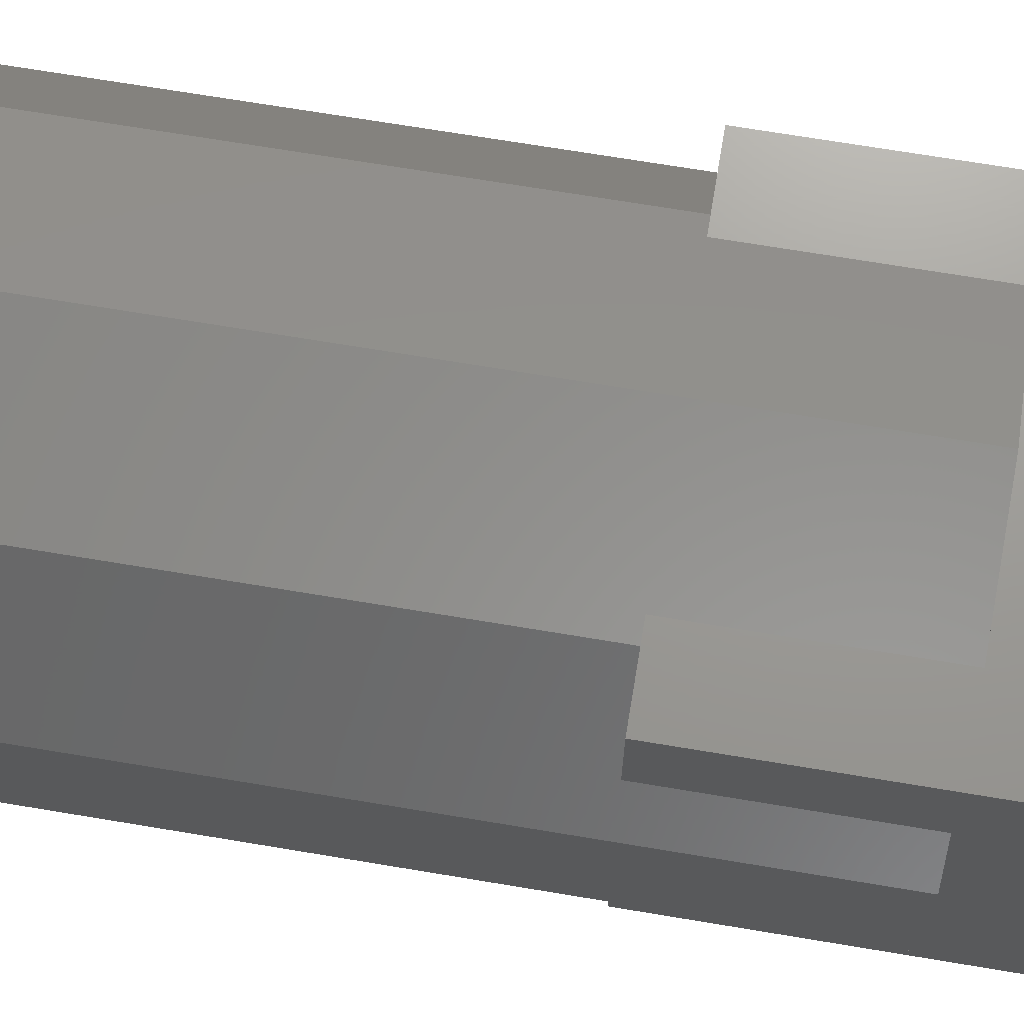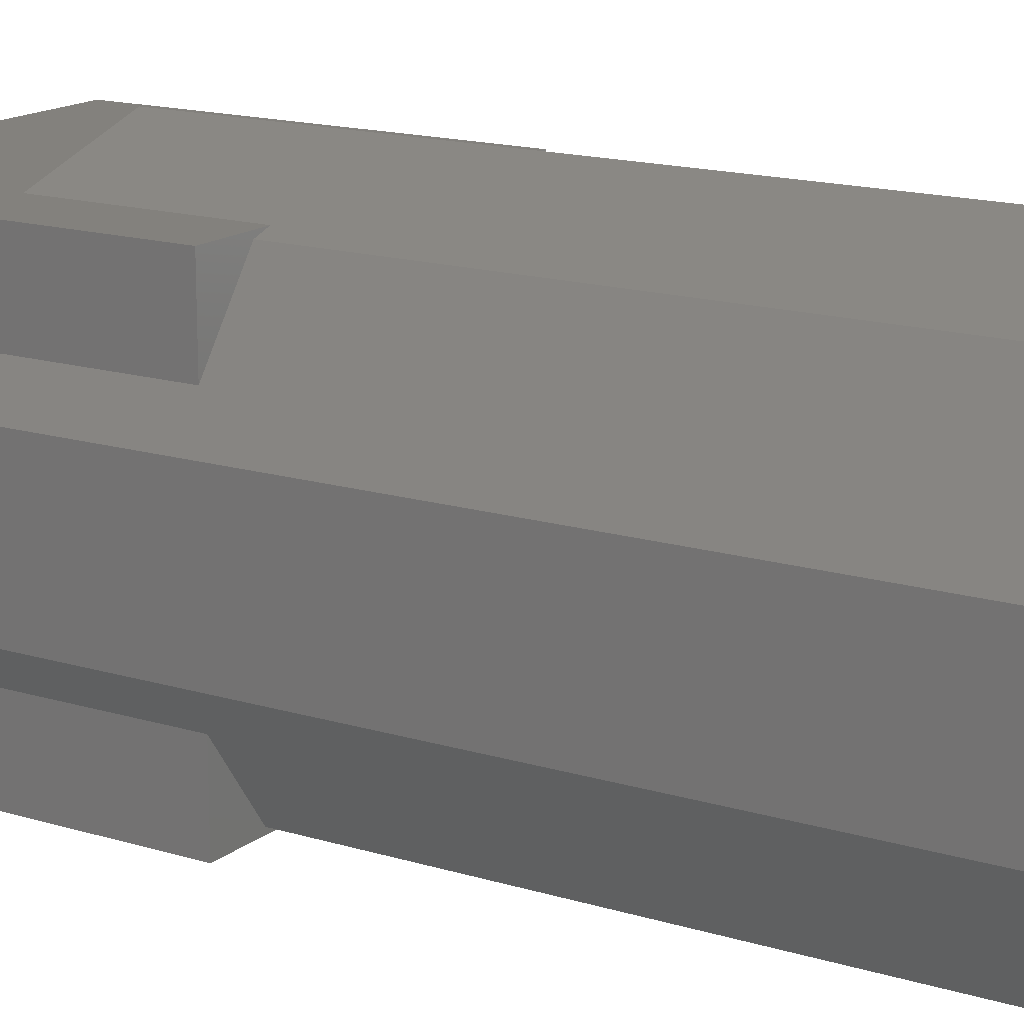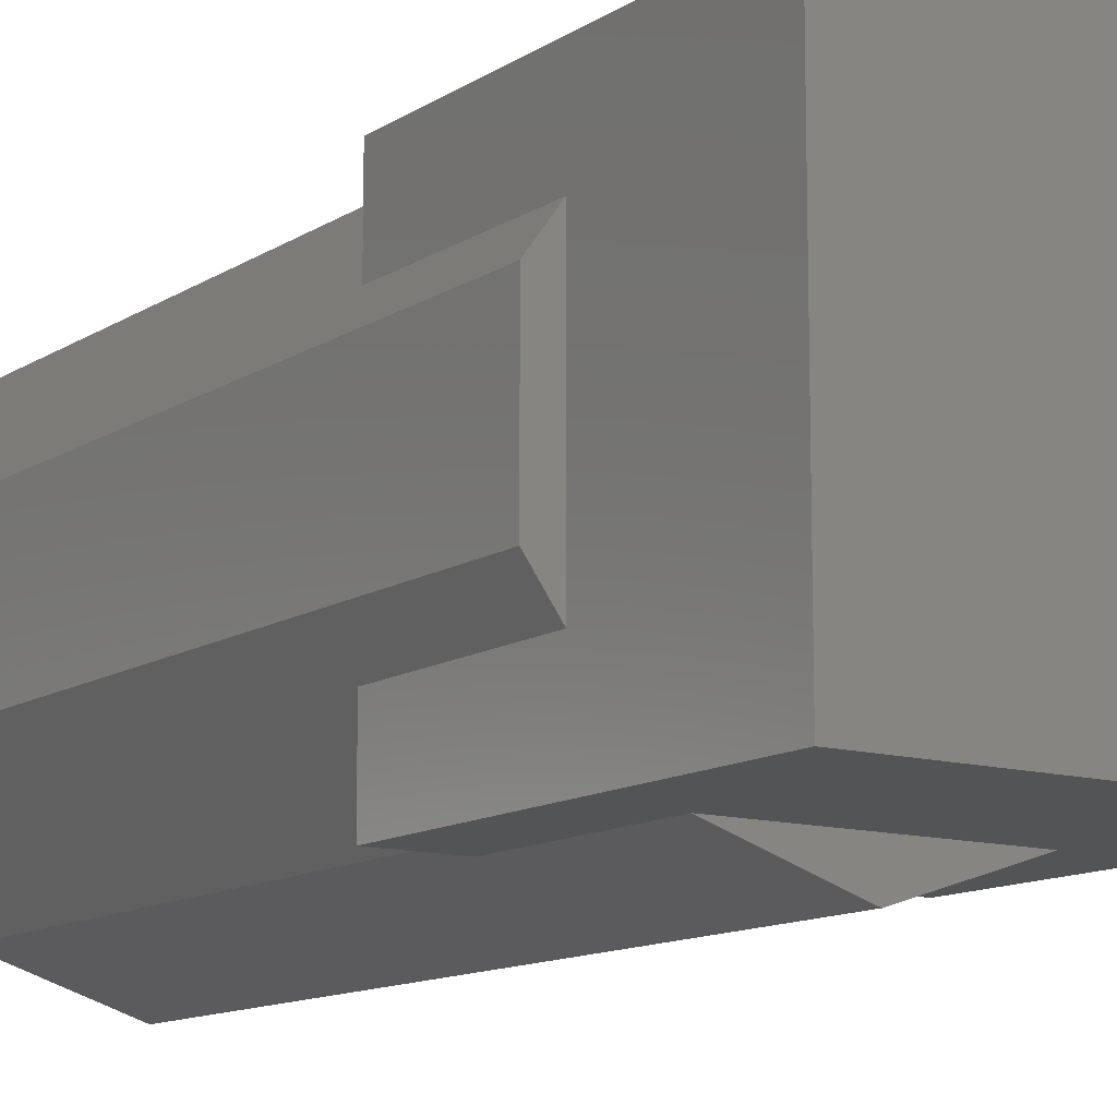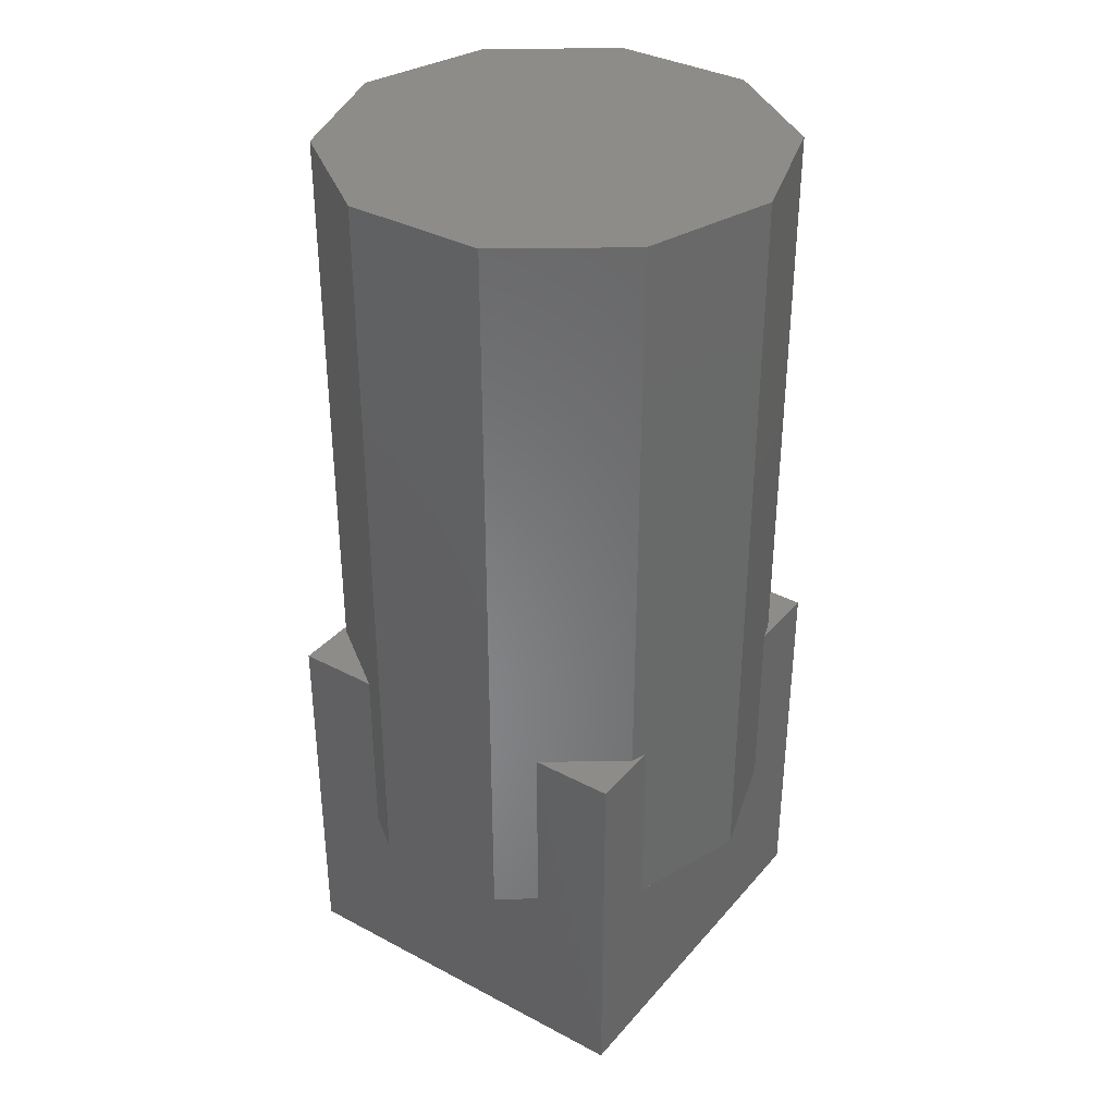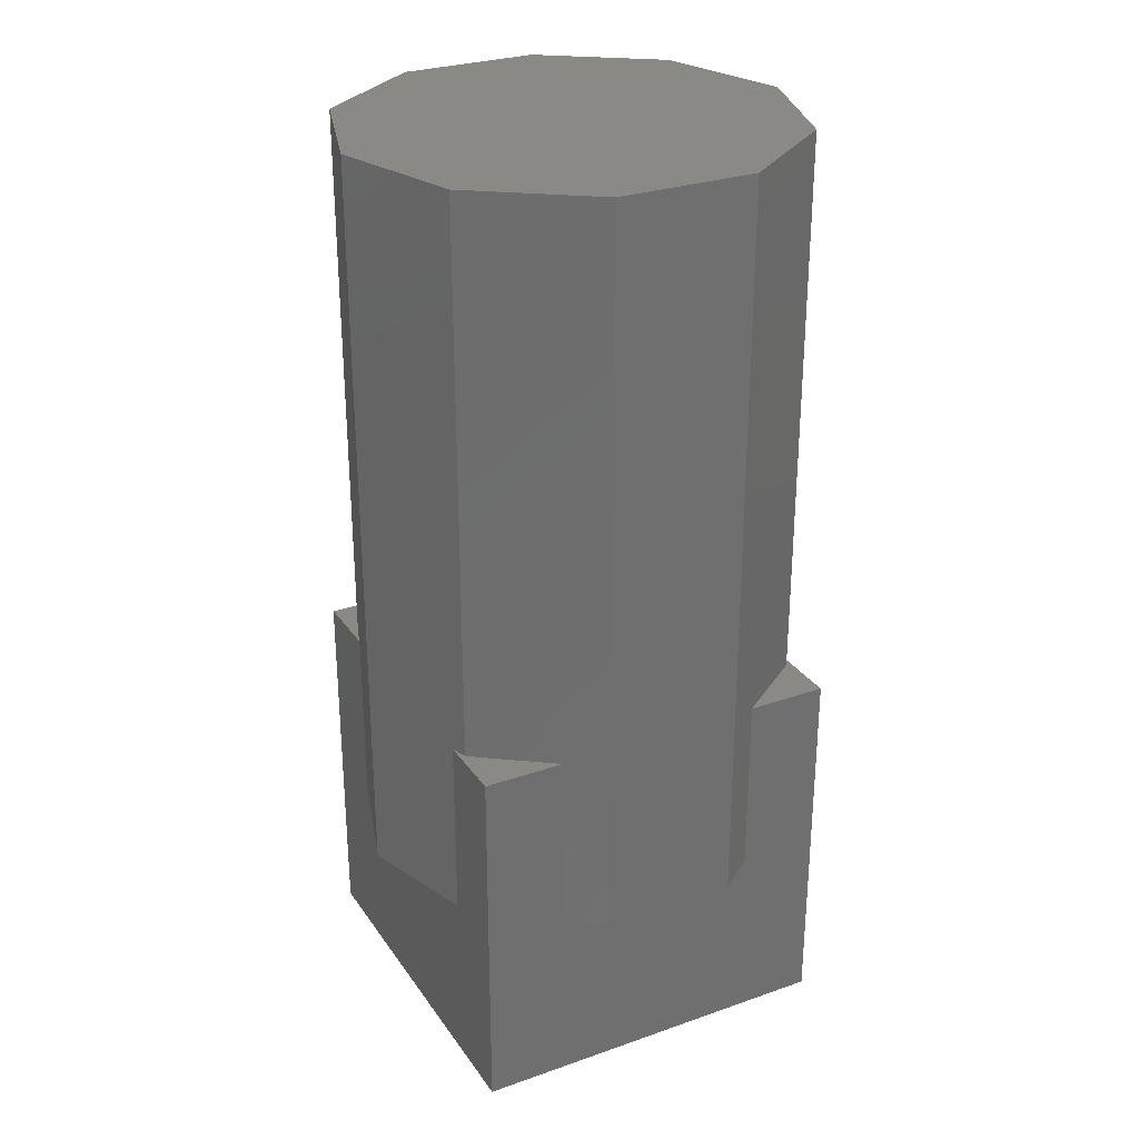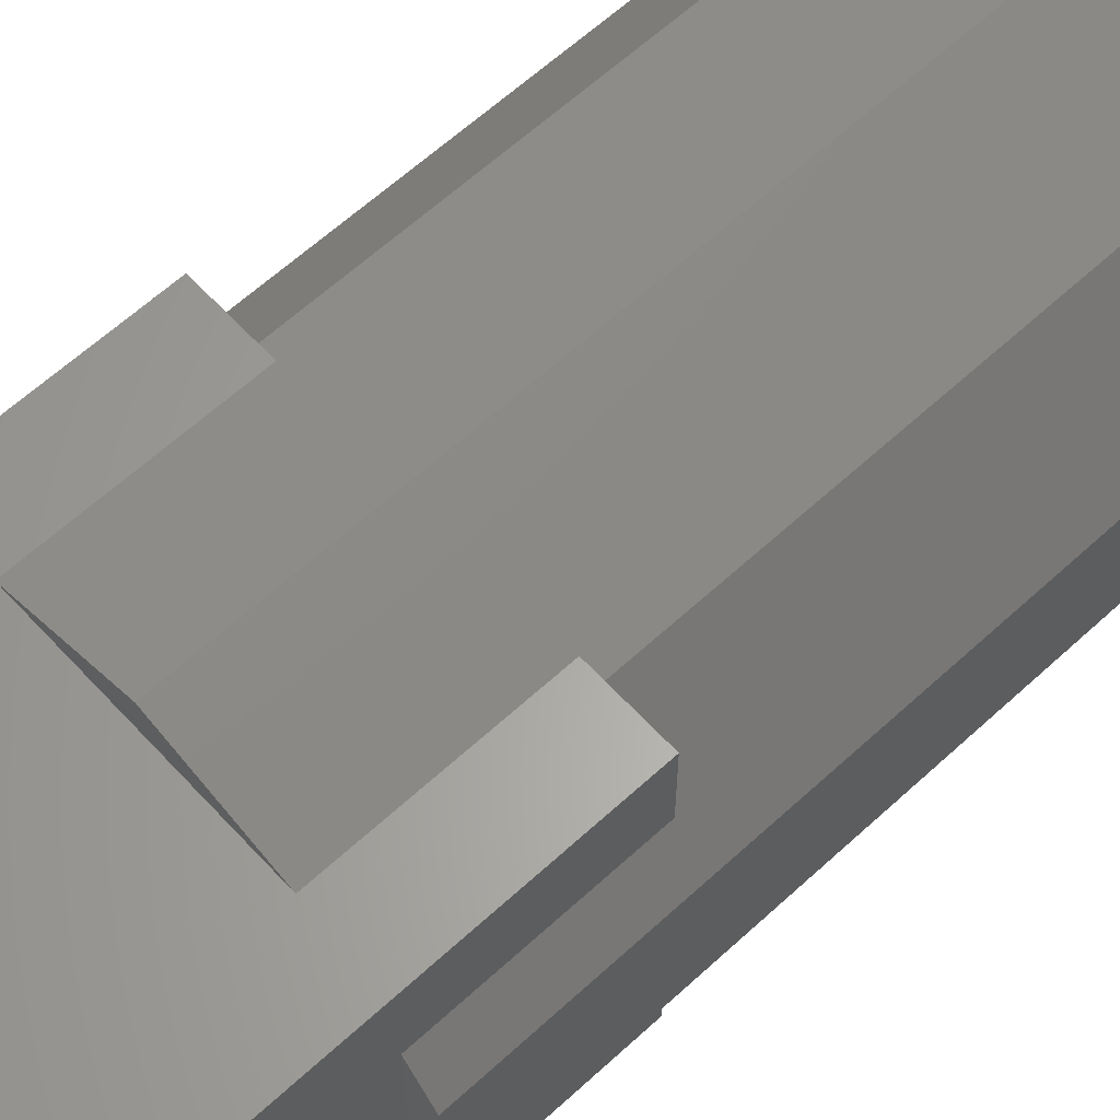
<metadata>
{"format":"stl","ext":"stl","renderer":"f3d","projection":"perspective","resolution":1024,"background":"white","views":[{"elev":69.7,"azim":99.5,"up":"+Y"},{"elev":15.8,"azim":-57.4,"up":"+Y"},{"elev":-12.1,"azim":145.7,"up":"+Y"},{"elev":35.7,"azim":124.9,"up":"+Z"},{"elev":28.5,"azim":-117.7,"up":"+Z"},{"elev":63.2,"azim":-132.8,"up":"+Y"}]}
</metadata>
<code>
# stl→obj: 30 verts, 52 faces
v 0 0 0
v 0 3 0
v 1.763 2.427 0
v 2.853 0.9271 0
v 2.853 -0.9271 0
v 1.763 -2.427 0
v -0 -3 0
v -1.763 -2.427 0
v -2.853 -0.9271 0
v -2.853 0.9271 0
v -1.763 2.427 0
v 0 0 10
v 1.763 2.427 10
v 0 3 10
v 2.853 0.9271 10
v 2.853 -0.9271 10
v 1.763 -2.427 10
v -0 -3 10
v -1.763 -2.427 10
v -2.853 -0.9271 10
v -2.853 0.9271 10
v -1.763 2.427 10
v 2.5 2.5 2.5
v 2.5 2.5 -2.5
v 2.5 -2.5 -2.5
v 2.5 -2.5 2.5
v -2.5 2.5 2.5
v -2.5 2.5 -2.5
v -2.5 -2.5 -2.5
v -2.5 -2.5 2.5
f 1 2 3
f 1 3 4
f 1 4 5
f 1 5 6
f 1 6 7
f 1 7 8
f 1 8 9
f 1 9 10
f 1 10 11
f 1 11 2
f 12 13 14
f 12 15 13
f 12 16 15
f 12 17 16
f 12 18 17
f 12 19 18
f 12 20 19
f 12 21 20
f 12 22 21
f 12 14 22
f 14 13 3
f 13 15 4
f 15 16 5
f 16 17 6
f 17 18 7
f 18 19 8
f 19 20 9
f 20 21 10
f 21 22 11
f 22 14 2
f 14 3 2
f 13 4 3
f 15 5 4
f 16 6 5
f 17 7 6
f 18 8 7
f 19 9 8
f 20 10 9
f 21 11 10
f 22 2 11
f 23 24 25
f 25 26 23
f 27 28 29
f 29 30 27
f 23 24 28
f 28 27 23
f 26 25 29
f 29 30 26
f 23 26 30
f 30 27 23
f 24 25 29
f 29 28 24

</code>
